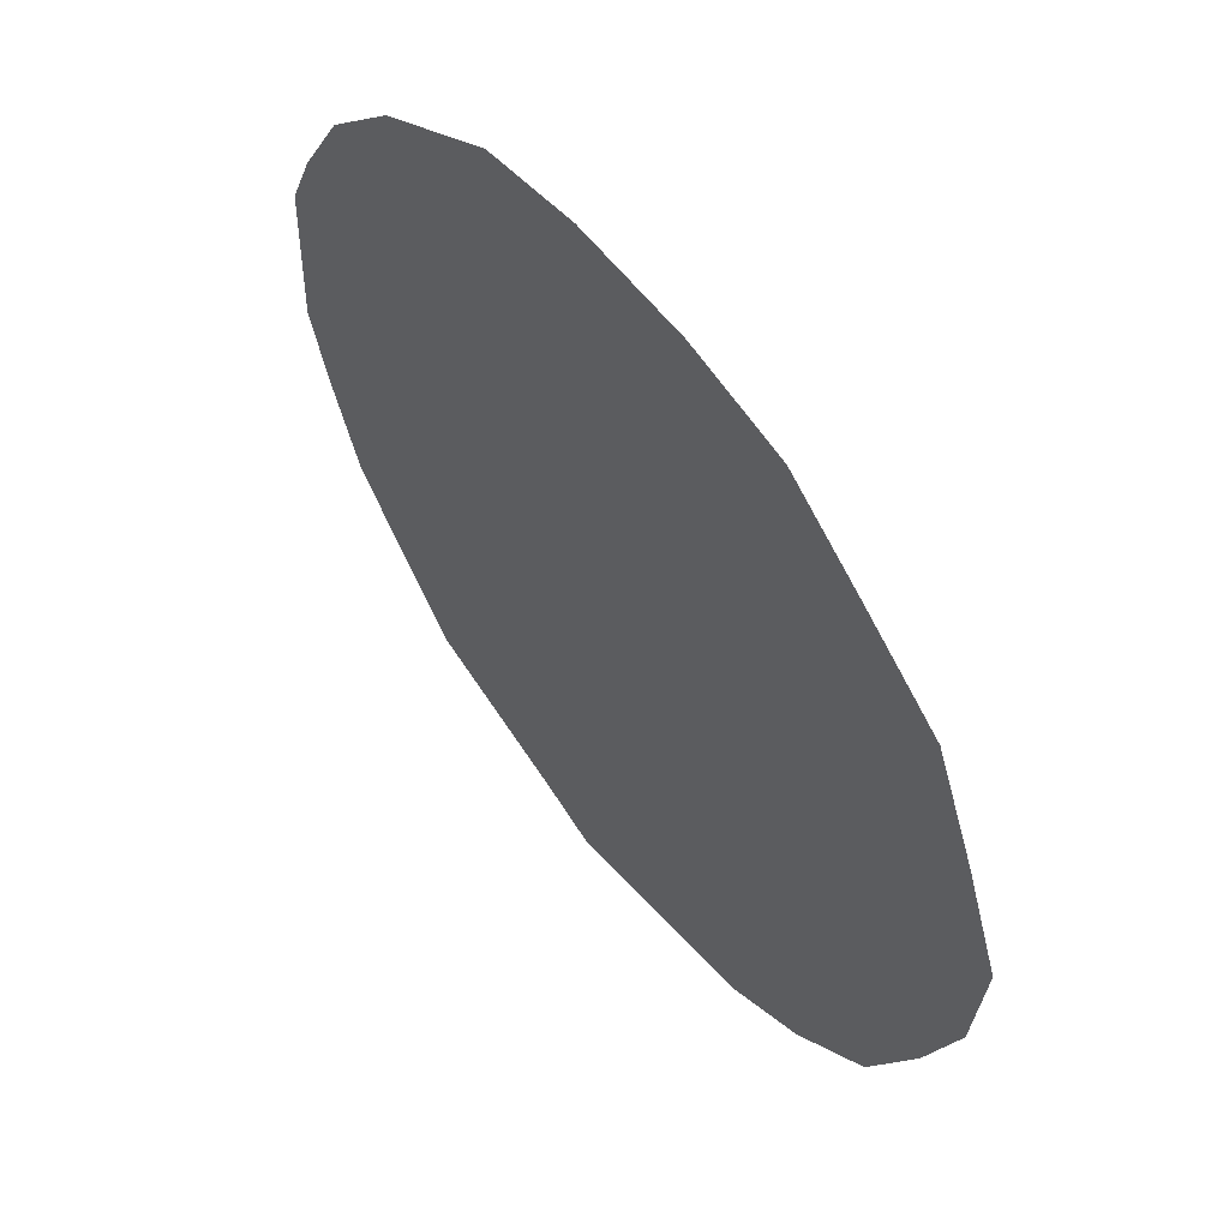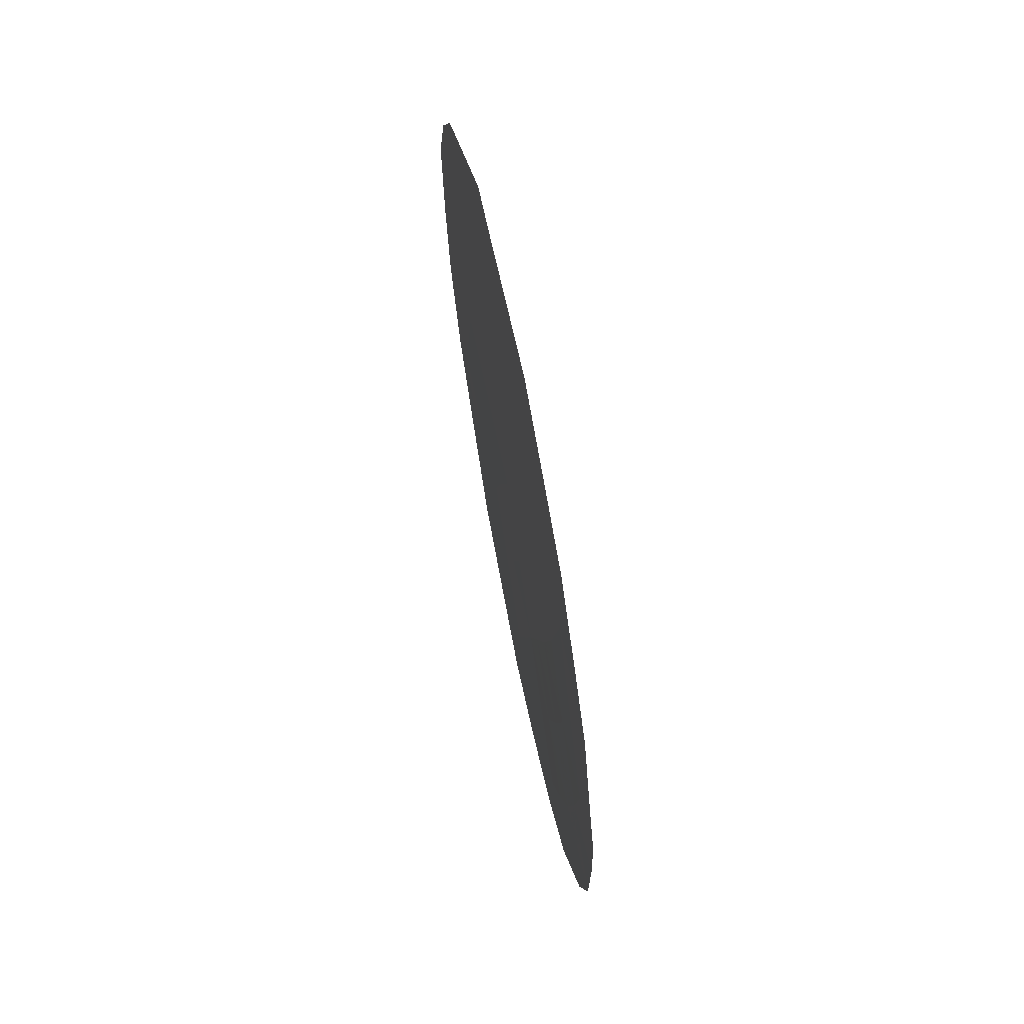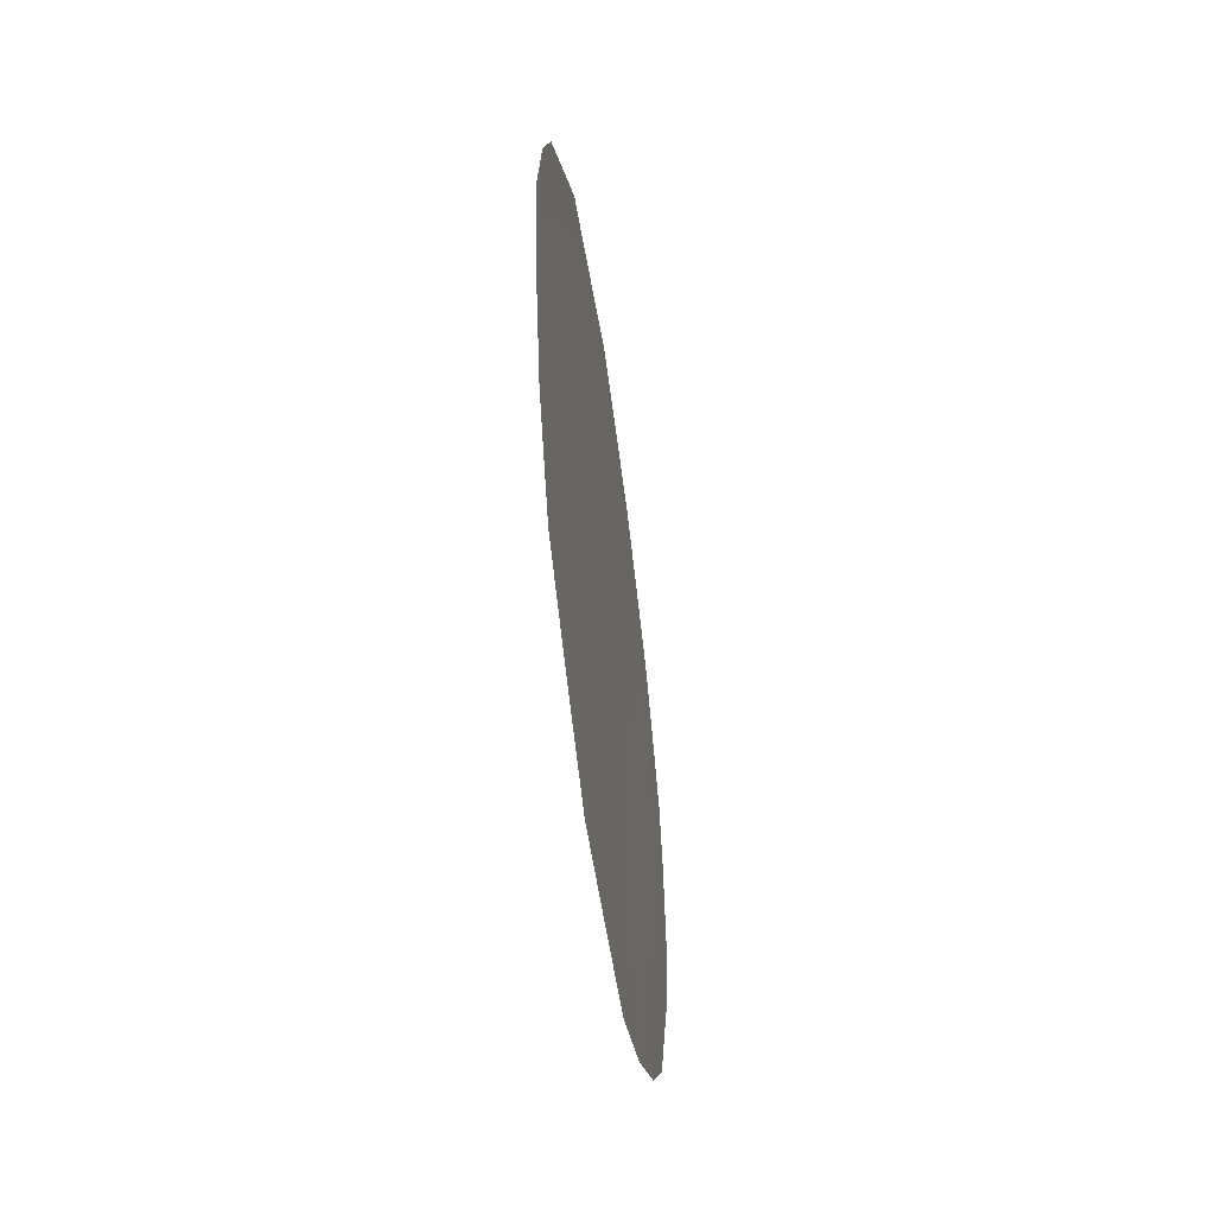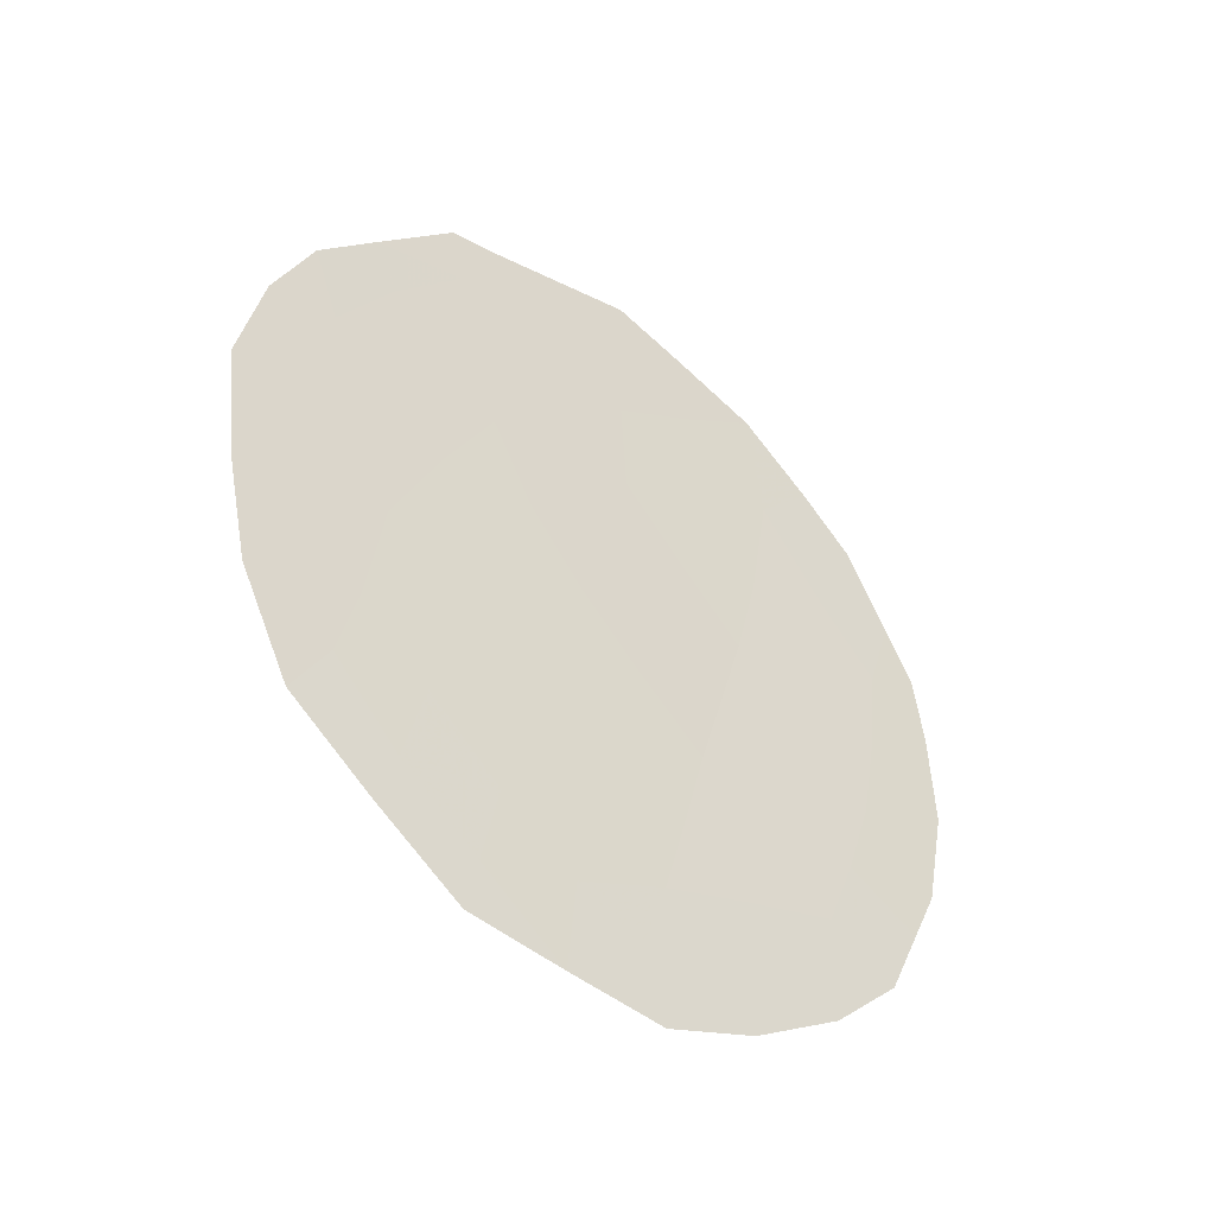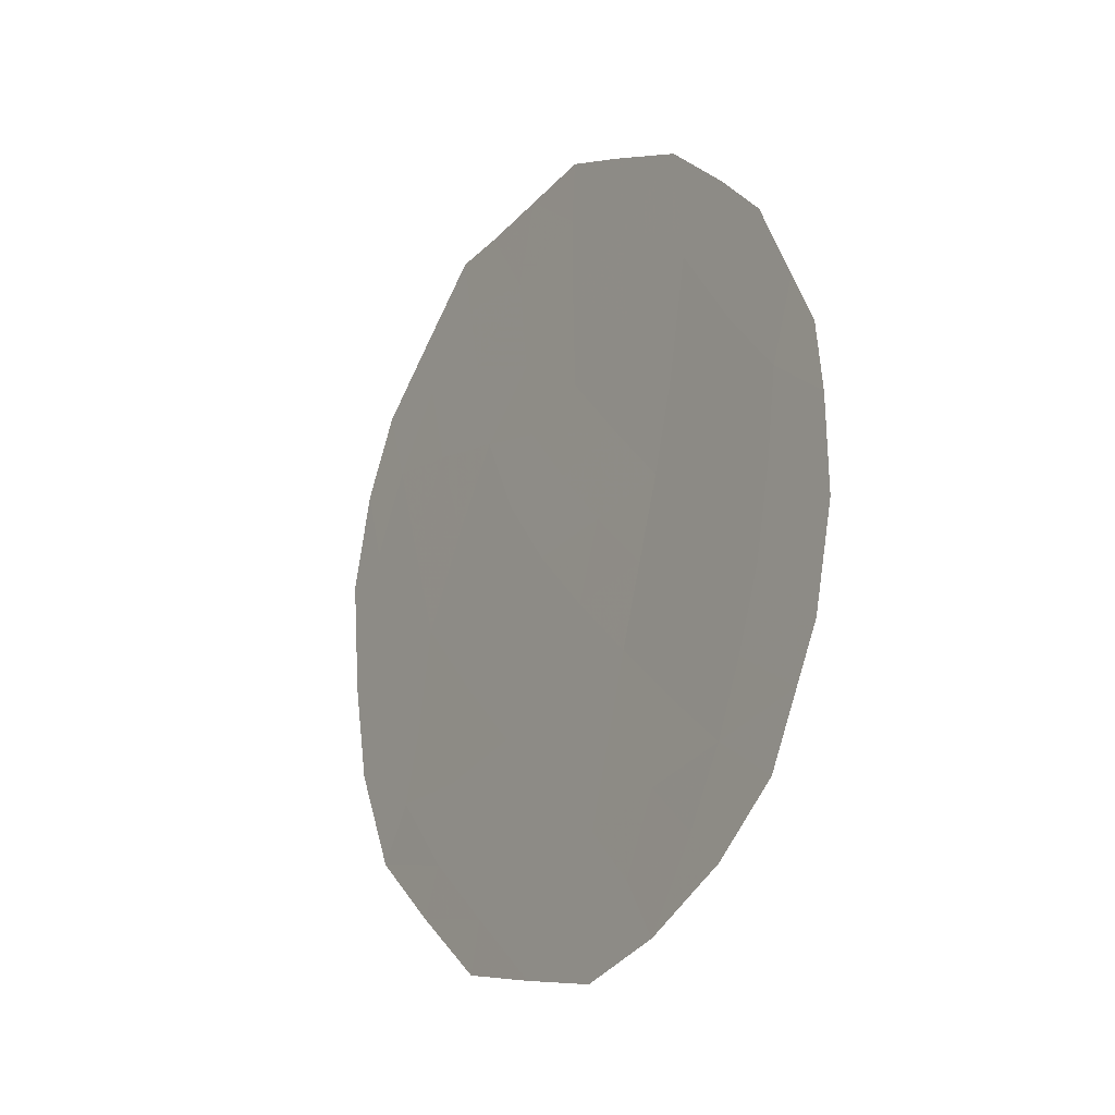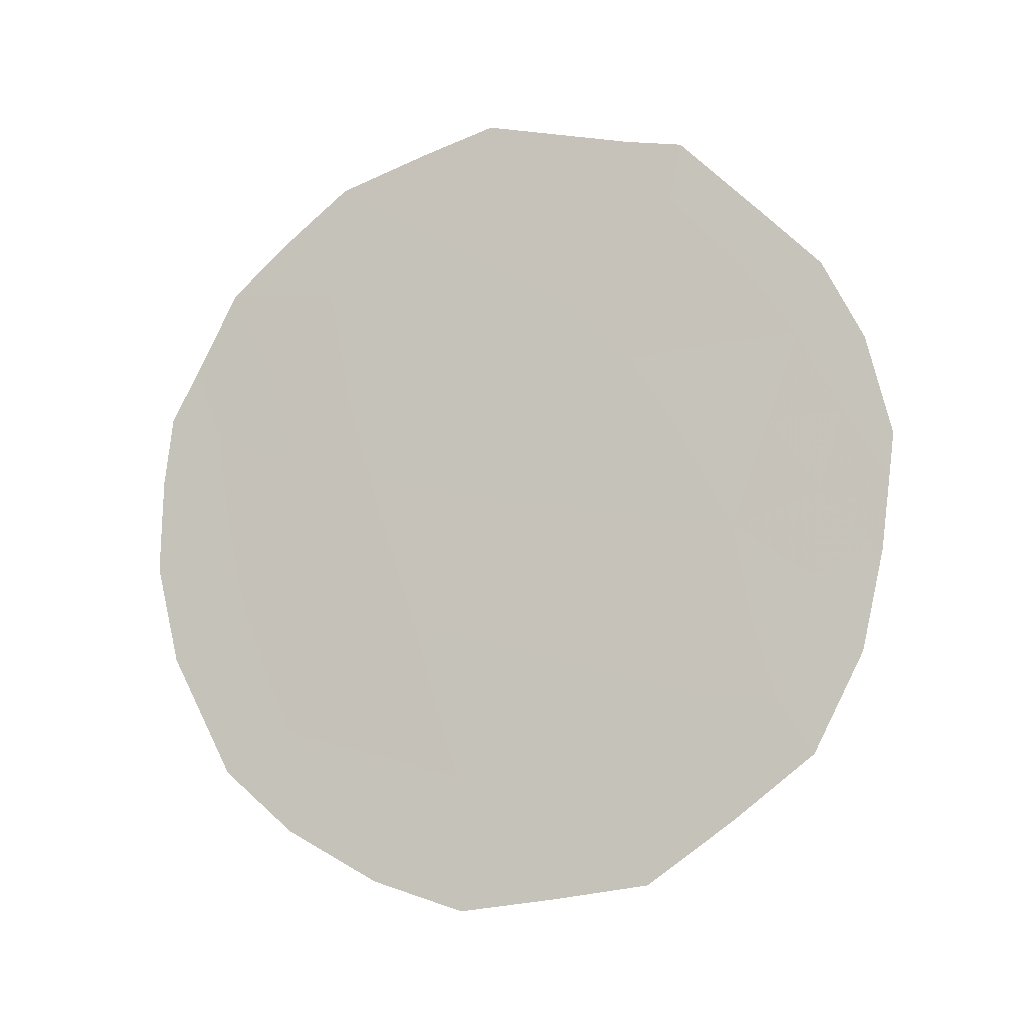
<metadata>
{"format":"obj","ext":"obj","renderer":"f3d","projection":"perspective","resolution":1024,"background":"white","views":[{"elev":-6.5,"azim":-19.0,"up":"+Z"},{"elev":71.0,"azim":-45.5,"up":"+Y"},{"elev":-47.7,"azim":154.0,"up":"+Y"},{"elev":-41.6,"azim":-162.3,"up":"+Y"},{"elev":-17.9,"azim":-68.8,"up":"+Y"},{"elev":-6.5,"azim":69.5,"up":"+Y"}]}
</metadata>
<code>
v 77.41 -32.76 68.39
v 79.36 -33.76 65.46
v 75.49 -34.73 71.15
v 76.55 -35.26 69.6
v 75.63 -36.63 70.89
v 75.96 -38.21 70.38
v 76.84 -36.97 69.14
v 77.67 -35.61 67.93
v 78.01 -37.48 67.39
v 77.36 -33.82 68.43
v 78.25 -39.33 67
v 78.3 -33.97 67.04
v 77.1 -38.73 68.7
v 78.92 -35.9 66.08
v 78.58 -32.15 66.67
v 77.41 -31.16 68.41
v 76.41 -31.8 69.89
v 75.04 -36.26 71.76
v 75.16 -37.35 71.56
v 75.95 -39.35 70.36
v 76.53 -39.91 69.5
v 75.32 -37.93 71.31
v 75.52 -38.67 71
v 75.34 -33.89 71.39
v 75.62 -33 71.01
v 79.71 -37.33 64.89
v 79.93 -34.92 64.59
v 79.39 -38.45 65.35
v 78.66 -31.51 66.56
v 75.15 -34.48 71.65
v 75.08 -35.23 71.73
v 78.32 -31.44 67.07
v 77.72 -40.08 67.76
v 78.32 -39.9 66.88
v 77.11 -40.23 68.65
v 79.9 -35.41 64.64
v 79.52 -32.97 65.23
v 75.99 -35.01 70.41
v 76.1 -35.93 70.22
v 76.69 -36.12 69.37
v 76.24 -36.8 70
v 76.9 -32.31 69.15
v 76.97 -31.43 69.07
v 77.43 -31.84 68.38
v 76.54 -38.46 69.52
v 76.77 -39.3 69.17
v 76.2 -38.99 70.01
v 78.14 -38.48 67.18
v 78.6 -37.76 66.52
v 75.78 -37.45 70.65
v 75.86 -34.04 70.63
v 77.27 -36.3 68.51
v 77.1 -35.46 68.77
v 79.04 -37.05 65.89
v 79.4 -36.48 65.37
v 79.17 -37.82 65.69
v 76.84 -33.46 69.21
v 76.3 -33.05 70.01
v 79.63 -34.64 65.05
v 79.78 -33.84 64.84
v 78.74 -38.63 66.29
v 78.88 -39.19 66.09
v 75.96 -32.45 70.54
v 77.42 -37.2 68.27
v 77.86 -36.51 67.64
v 75.53 -35.65 71.06
v 78 -32.22 67.52
v 77.86 -31.3 67.74
v 76.95 -34.58 69.03
v 77.48 -34.77 68.23
v 78.03 -34.85 67.42
v 77.81 -34.13 67.76
v 77.9 -33.28 67.65
v 78.27 -35.75 67.04
v 78.46 -36.75 66.75
v 76.39 -37.63 69.77
v 76.97 -37.85 68.92
v 78.85 -33.83 66.22
v 79.17 -34.74 65.74
v 78.61 -34.85 66.56
v 76.42 -34.32 69.82
v 77.66 -39.09 67.86
v 77.55 -38.14 68.06
v 77.26 -39.49 68.45
v 79.48 -35.55 65.26
v 79.84 -36.21 64.71
v 78.46 -32.98 66.82
v 79.02 -32.92 66
v 79.15 -32.34 65.8
f 38 39 66
f 40 41 39
f 42 43 44
f 5 19 18
f 45 46 47
f 23 47 20
f 48 49 61
f 50 6 22
f 52 40 53
f 54 55 26
f 28 56 26
f 57 58 42
f 61 56 28
f 58 25 63
f 64 52 65
f 3 30 24
f 3 31 30
f 3 66 31
f 67 44 68
f 53 69 70
f 71 70 72
f 72 10 73
f 6 47 23
f 65 74 75
f 41 76 50
f 76 77 45
f 11 34 33
f 78 79 80
f 38 51 81
f 69 81 57
f 71 80 74
f 48 82 83
f 13 82 84
f 77 64 83
f 84 35 46
f 54 49 75
f 85 86 55
f 87 88 78
f 15 32 29
f 36 59 27
f 85 79 59
f 88 87 15
f 2 37 60
f 3 38 66
f 38 4 39
f 66 39 5
f 4 40 39
f 40 7 41
f 39 41 5
f 1 42 44
f 42 17 43
f 44 43 16
f 6 45 47
f 45 13 46
f 47 46 21
f 47 21 20
f 11 48 61
f 48 9 49
f 61 49 56
f 50 22 19
f 23 22 6
f 5 50 19
f 24 51 3
f 51 25 58
f 25 51 24
f 8 52 53
f 52 7 40
f 53 40 4
f 54 14 55
f 56 54 26
f 1 57 42
f 42 58 17
f 60 59 2
f 60 27 59
f 28 62 61
f 11 61 62
f 62 34 11
f 58 63 17
f 9 64 65
f 64 7 52
f 65 52 8
f 18 66 5
f 66 18 31
f 57 1 10
f 67 1 44
f 68 44 16
f 68 32 67
f 8 53 70
f 53 4 69
f 70 69 10
f 12 71 72
f 71 8 70
f 72 70 10
f 12 72 73
f 73 10 1
f 9 65 75
f 65 8 74
f 75 74 14
f 5 41 50
f 41 7 76
f 50 76 6
f 6 76 45
f 76 7 77
f 45 77 13
f 12 78 80
f 78 2 79
f 80 79 14
f 4 38 81
f 38 3 51
f 81 51 58
f 10 69 57
f 69 4 81
f 57 81 58
f 8 71 74
f 71 12 80
f 74 80 14
f 9 48 83
f 48 11 82
f 83 82 13
f 82 33 84
f 33 82 11
f 35 84 33
f 13 77 83
f 77 7 64
f 83 64 9
f 13 84 46
f 46 35 21
f 14 54 75
f 54 56 49
f 75 49 9
f 59 36 85
f 14 85 55
f 85 36 86
f 55 86 26
f 12 87 78
f 89 15 29
f 78 88 2
f 12 73 87
f 73 1 67
f 87 73 67
f 85 14 79
f 59 79 2
f 15 89 88
f 2 88 37
f 89 37 88
f 15 67 32
f 87 67 15

</code>
